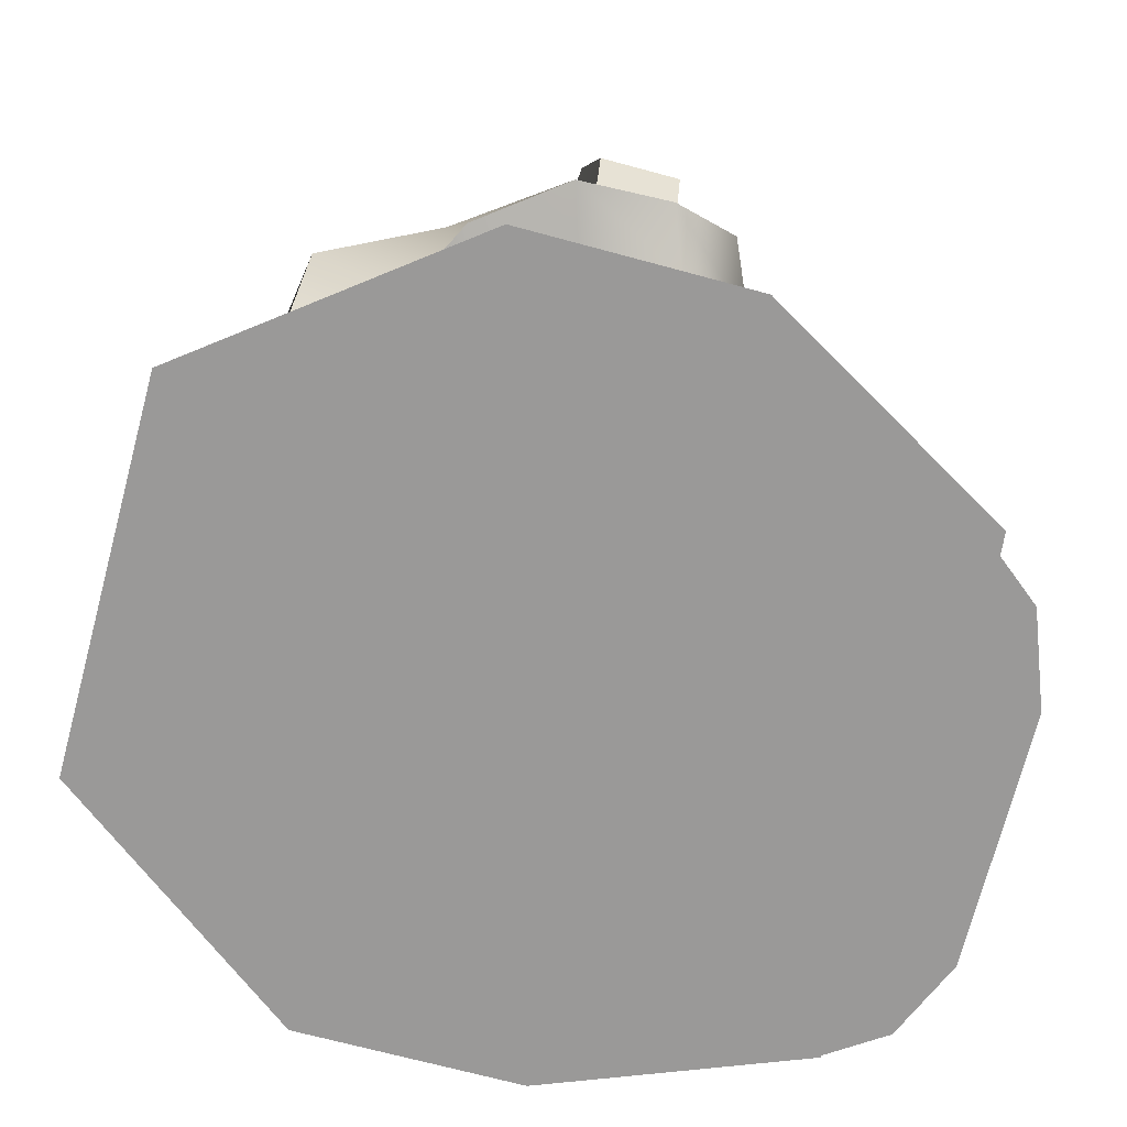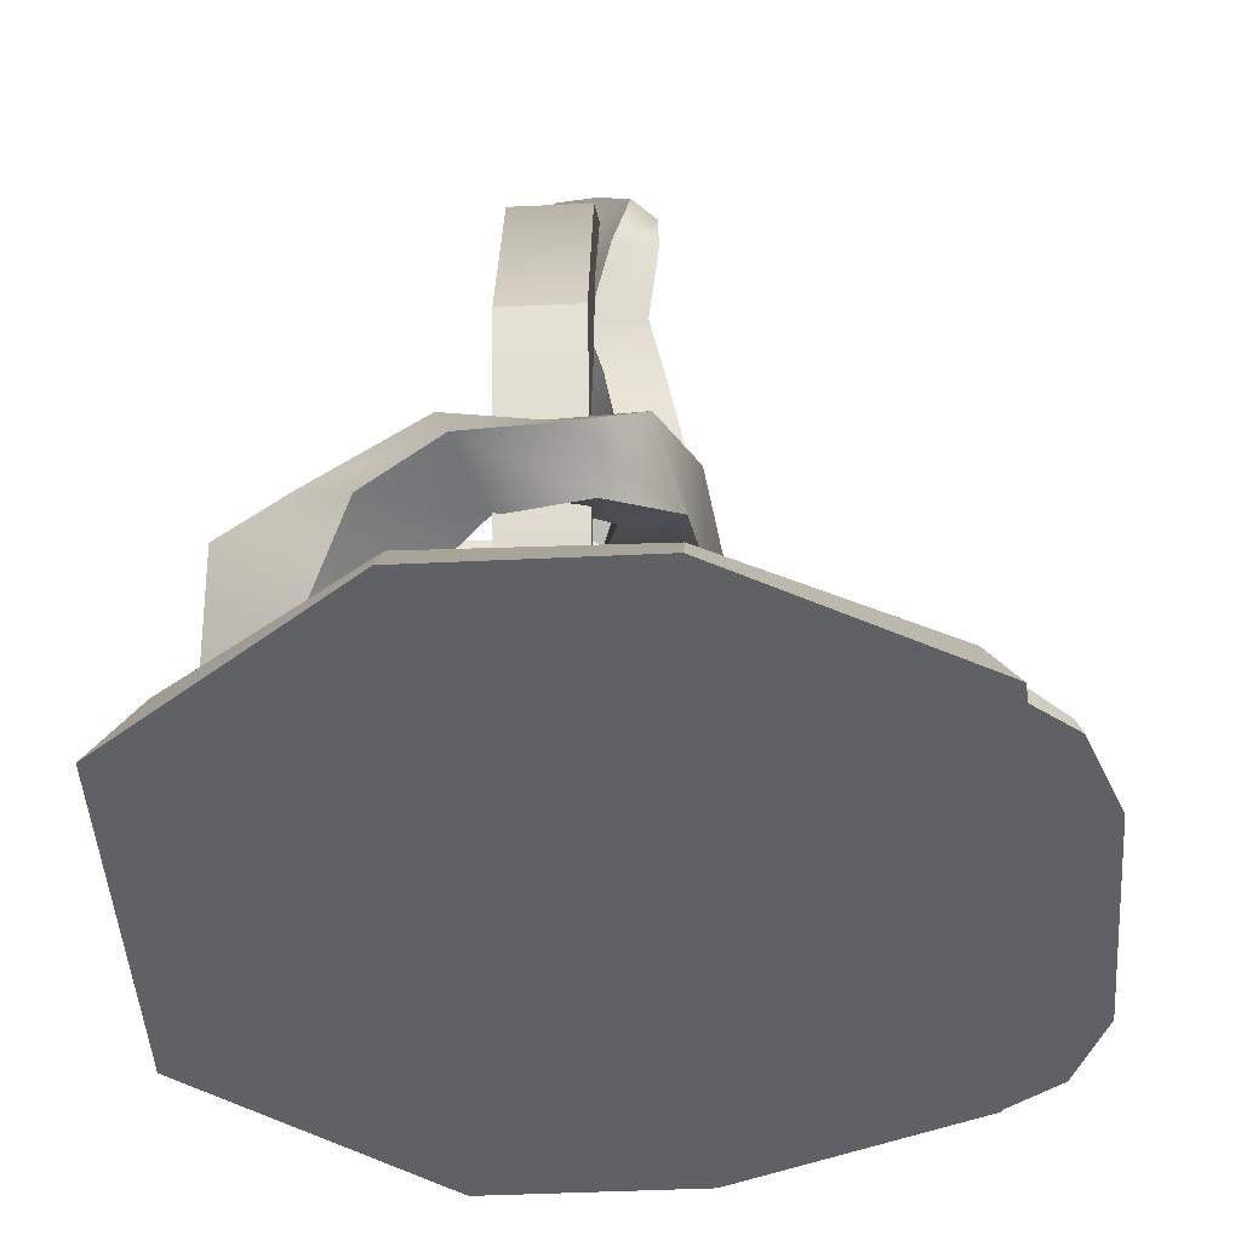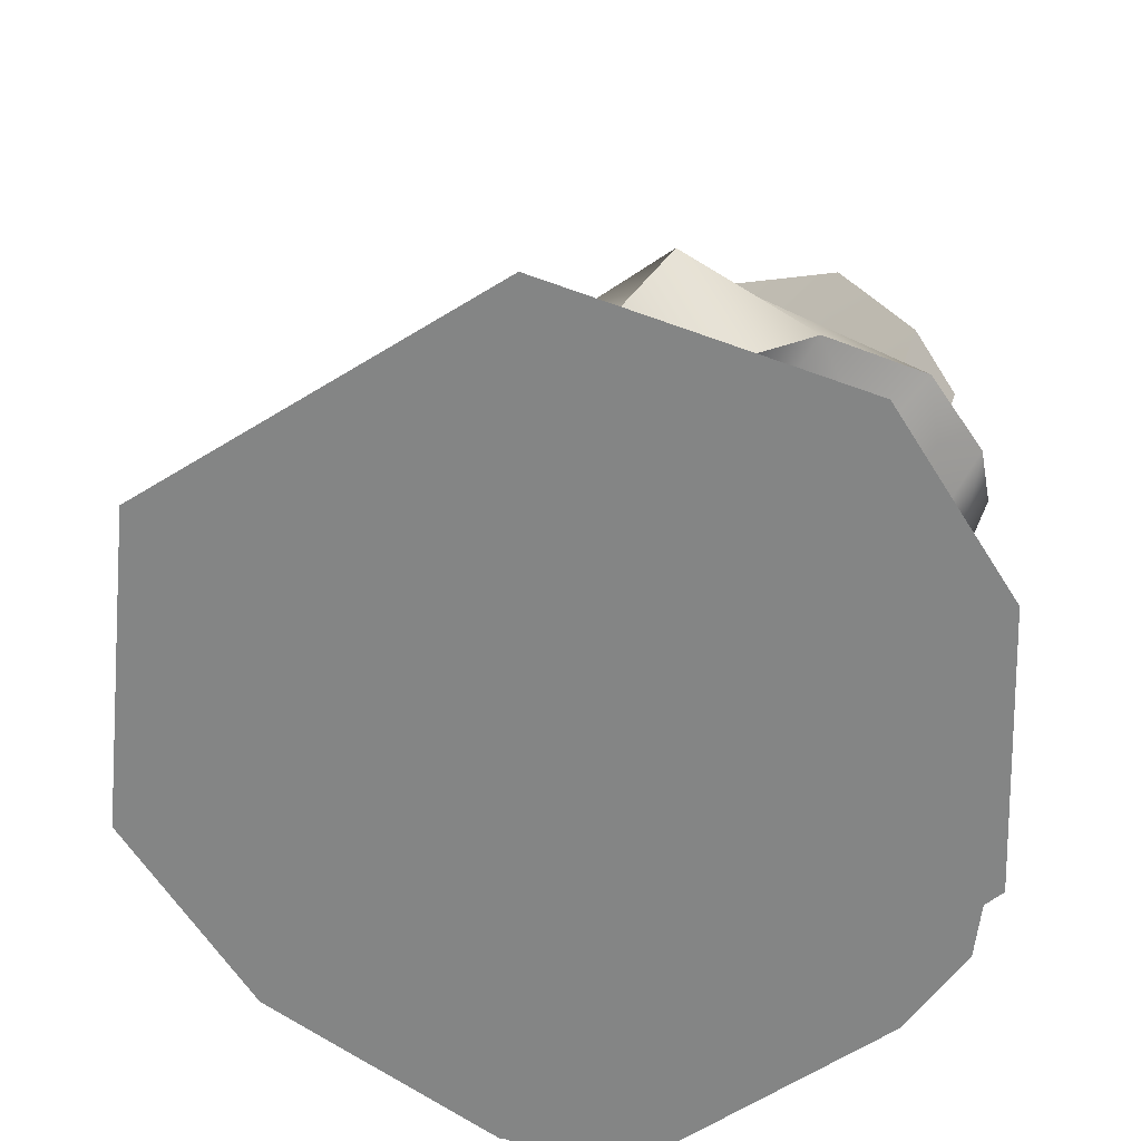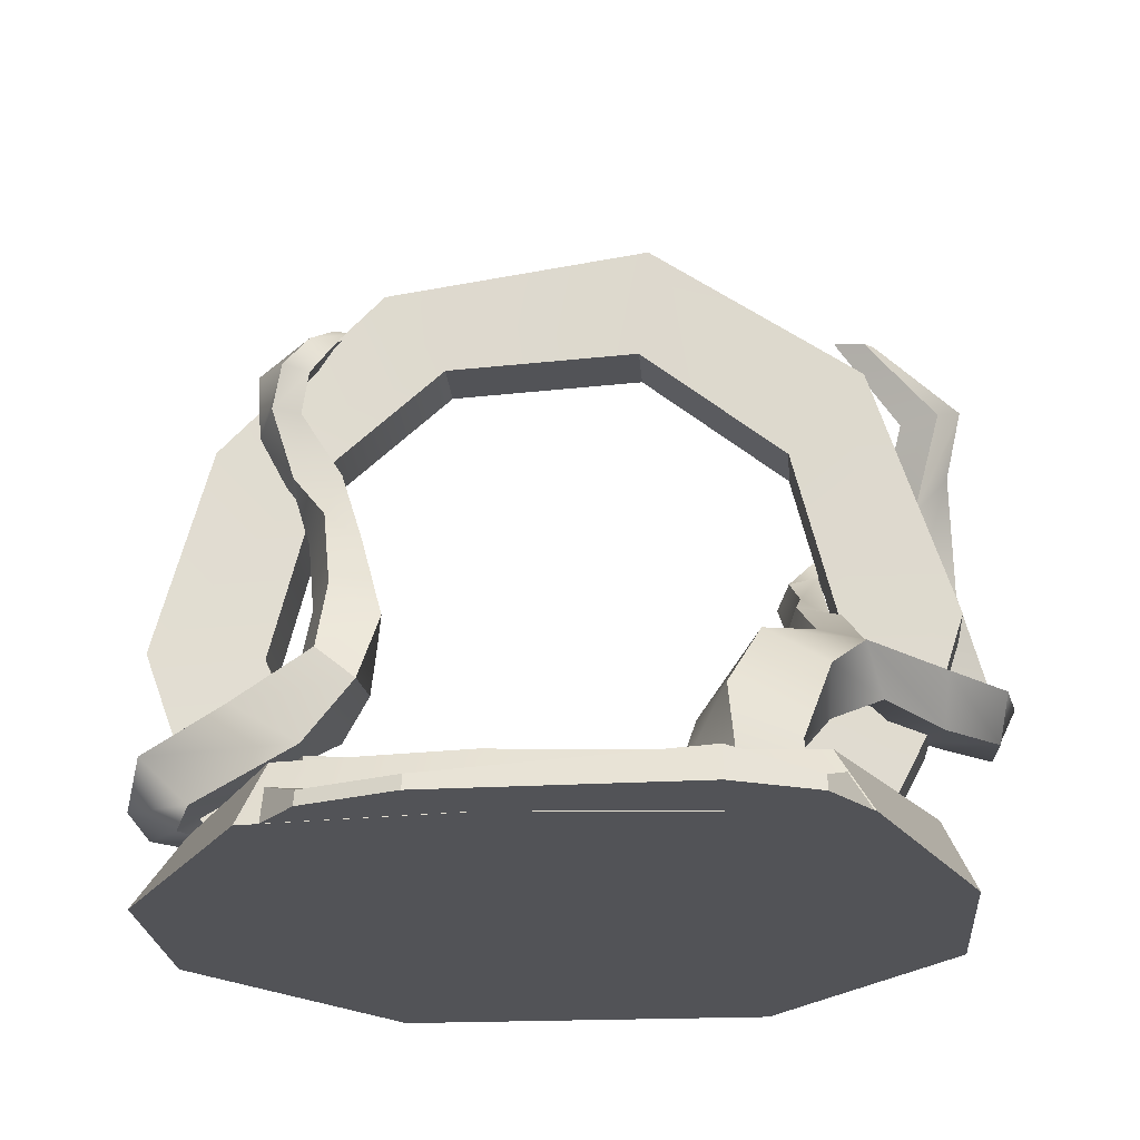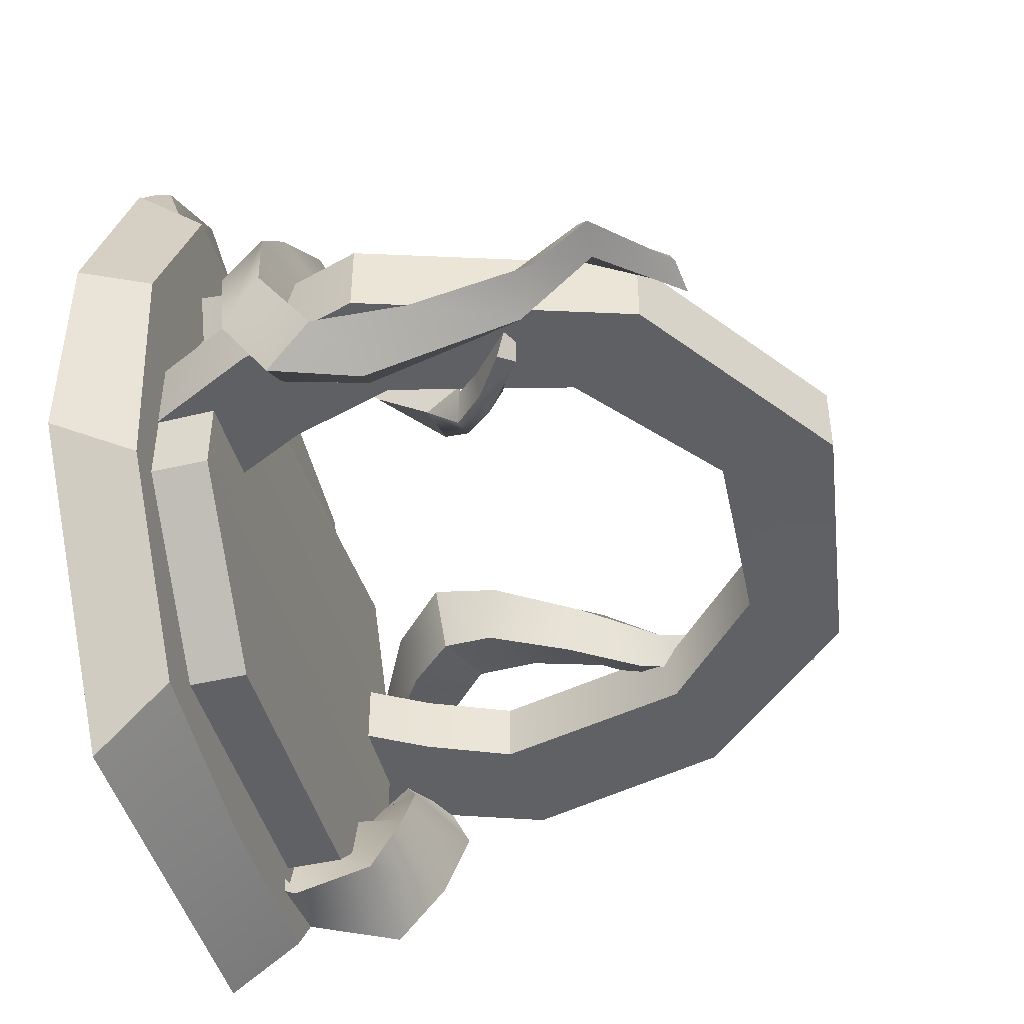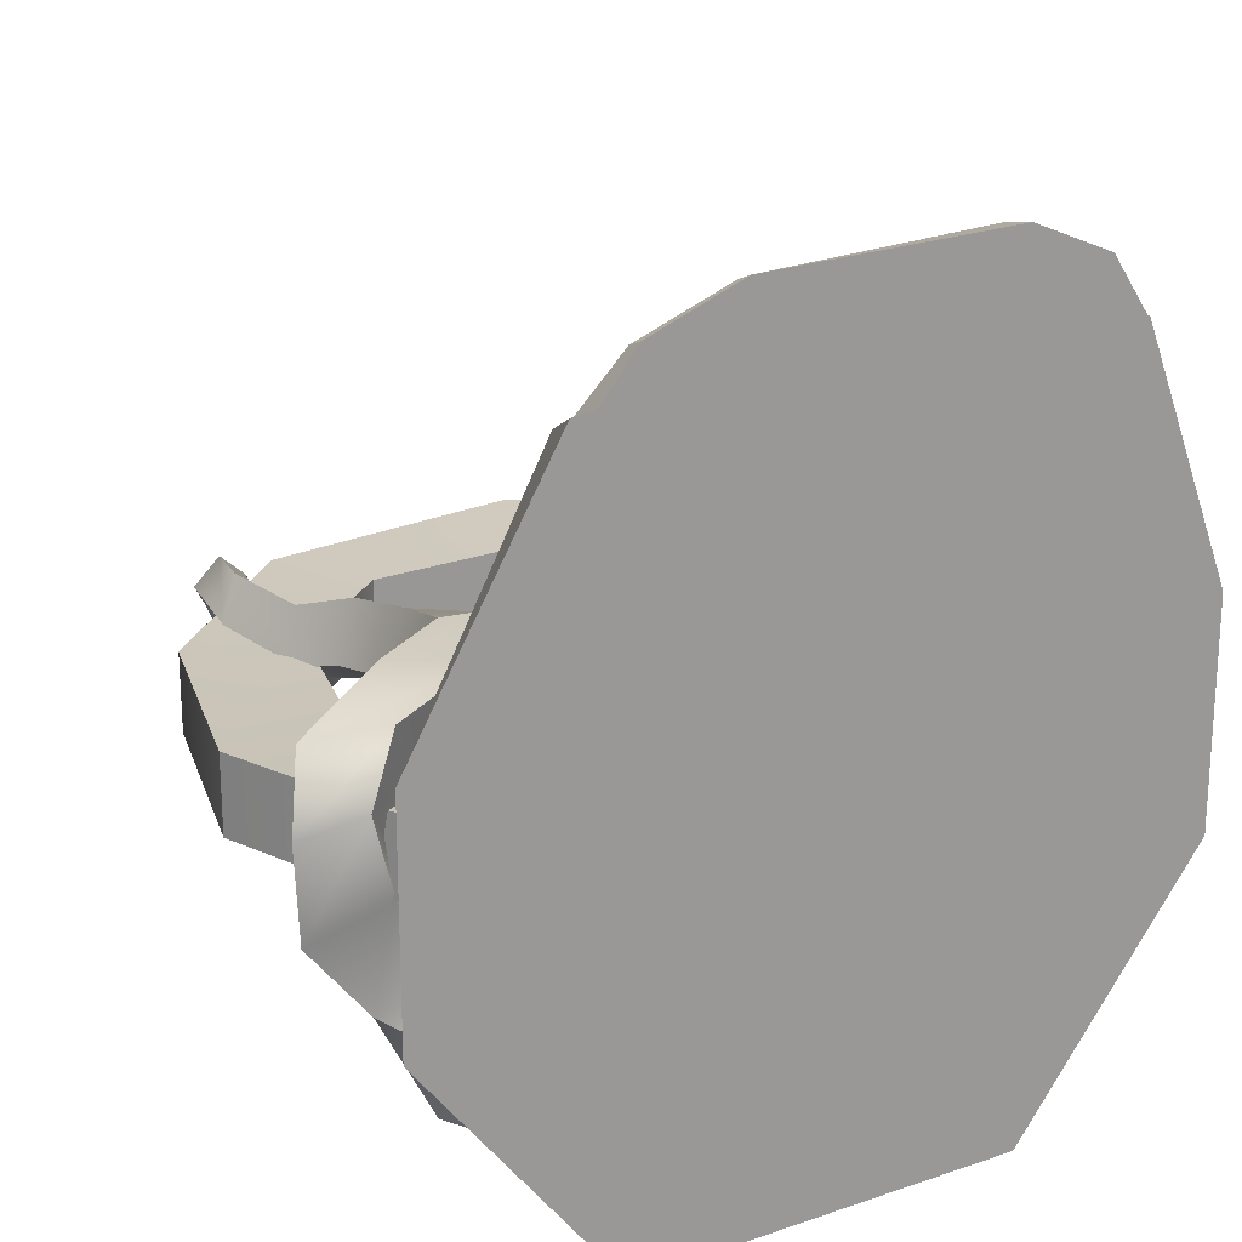
<metadata>
{"format":"obj","ext":"obj","renderer":"f3d","projection":"perspective","resolution":1024,"background":"white","views":[{"elev":-69.1,"azim":-105.2,"up":"+Y"},{"elev":-46.2,"azim":-86.9,"up":"+Y"},{"elev":-61.6,"azim":-148.0,"up":"+Y"},{"elev":-22.4,"azim":4.4,"up":"+Y"},{"elev":-45.7,"azim":105.0,"up":"+Z"},{"elev":20.9,"azim":-31.3,"up":"+Z"}]}
</metadata>
<code>
g default
v 1.36 0.1442 2.262
v 1.896 0.08823 1.874
v 1.393 0.5307 2.172
v 1.858 0.2344 1.817
v 0.9054 0.5982 1.56
v 1.399 0.2892 1.206
v 0.8621 0.1738 1.61
v 1.431 0.1137 1.205
v 1.322 1.295 1.924
v 1.572 1.878 1.437
v 1.973 1.994 1.064
v 1.845 0.9177 1.77
v 2.063 1.537 1.598
v 2.321 1.795 1.351
v 1.649 0.8152 1.154
v 2.048 1.279 1.121
v 2.444 1.457 1.005
v 1.086 1.251 1.243
v 1.525 1.643 0.9427
v 1.834 1.526 0.7652
v 2.417 1.94 0.7144
v 3.074 1.868 -0.1067
v 2.928 2.147 -0.4146
v 2.928 1.722 0.8663
v 3.497 1.798 -0.2853
v 3.34 2.165 -0.7178
v 2.905 1.365 0.5576
v 3.326 1.478 -0.5691
v 3.166 1.795 -0.9606
v 2.366 1.598 0.4663
v 2.935 1.536 -0.4077
v 2.782 1.768 -0.6496
v 2.906 1.852 0.3378
v 3.404 1.75 0.2857
v 3.352 1.437 -0.03953
v 2.668 1.469 0.03614
v 2.779 2.766 -0.2405
v 2.795 3.381 -0.08326
v 3.003 4.11 0.1928
v 2.444 4.699 0.3127
v 3.116 2.835 -0.4842
v 3.081 3.764 -0.2755
v 3.191 4.223 -0.03061
v 2.534 4.75 0.1334
v 2.866 2.433 -0.8818
v 2.715 3.593 -0.4179
v 2.896 4.19 -0.08689
v 2.295 4.794 0.0253
v 2.516 2.361 -0.5504
v 2.53 3.423 -0.24
v 2.711 4.063 0.118
v 2.212 4.758 0.2026
v 1.834 2.351 0.6068
v 1.874 2.56 0.2408
v 1.795 2.875 -0.223
v 1.694 2.026 0.3985
v 1.765 2.342 0.03995
v 1.697 2.72 -0.3887
v 2.18 2.38 0.3507
v 2.108 2.502 0.005048
v 2.022 2.919 -0.2134
v 2.107 1.945 0.1613
v 2.036 2.265 -0.1838
v 1.961 2.647 -0.367
v 1.958 3.125 -0.4897
v 2.191 3.315 -0.5666
v 2.646 3.536 -0.5753
v 1.887 2.954 -0.6158
v 2.121 3.184 -0.7024
v 2.549 3.514 -0.6866
v 2.165 2.967 -0.44
v 2.363 3.147 -0.5249
v 2.739 3.469 -0.5483
v 2.023 2.916 -0.6311
v 2.29 3.159 -0.6941
v 2.666 3.398 -0.725
v -1.654 0.1977 -2.236
v -1.603 0.192 -1.505
v -1.792 0.5772 -2.164
v -1.914 0.2526 -1.505
v -1.201 0.6427 -2.265
v -1.355 0.3295 -1.592
v -0.7575 0.2303 -2.32
v -0.7118 0.2288 -1.554
v -2.236 1.222 -2.106
v -2.318 1.581 -1.598
v -2.867 1.636 -0.6603
v -2.264 0.6279 -1.446
v -2.772 1.024 -1.134
v -3.264 0.9705 -0.5123
v -1.516 0.606 -1.296
v -2.115 0.8187 -0.853
v -2.661 0.886 -0.3115
v -1.405 1.21 -1.947
v -1.591 1.413 -1.354
v -2.333 1.281 -0.4617
v -2.959 1.394 -0.1415
v -2.342 1.652 0.5132
v -1.961 1.983 0.4906
v -3.286 0.9927 0.1812
v -2.389 1.578 0.9698
v -1.754 2.001 0.9822
v -2.858 0.7886 0.3479
v -1.836 1.247 0.9679
v -1.417 1.704 1.085
v -2.622 1.014 -0.01467
v -1.641 1.476 0.2578
v -1.415 1.808 0.3885
v -2.932 1.425 0.3022
v -3.107 1.269 0.6855
v -2.666 0.8208 0.872
v -2.431 1.02 0.4439
v -1.873 2.506 0.4224
v -2.055 3.452 0.2094
v -2.358 4.474 0.5266
v -1.98 4.985 -0.0342
v -1.685 2.569 0.8524
v -2.029 3.538 0.6283
v -2.144 4.503 0.7067
v -1.847 5.078 0.1244
v -1.278 2.296 0.8332
v -1.697 3.686 0.3298
v -1.955 4.505 0.5356
v -1.635 5.045 0.1241
v -1.374 2.224 0.3567
v -1.755 3.498 0.05388
v -2.118 4.423 0.2984
v -1.741 4.931 -0.1884
v -2.356 4.006 0.3962
v -2.208 4.106 0.713
v -2.016 4.165 0.4875
v -2.087 4.003 0.2035
v -1.94 3.108 0.3189
v -1.756 3.182 0.7436
v -1.482 3.02 0.6012
v -1.56 2.893 0.2199
v -2.145 4.799 0.2549
v -1.984 4.869 0.4211
v -1.78 4.849 0.3602
v -1.906 4.746 0.07446
v 2.337 0.5654 -0.8496
v 1.169 0.5654 -2.018
v 2.337 1.032 -0.8496
v 1.169 1.032 -2.018
v -2.337 0.5654 -0.8496
v -1.169 0.5654 -2.018
v -2.337 1.032 -0.8496
v -1.169 1.032 -2.018
v 2.337 1.032 0.1946
v 1.738 0.827 1.363
v 2.337 0.5654 0.1946
v 1.738 0.5654 1.363
v -1.738 1.015 1.363
v -2.337 1.032 0.1946
v -2.337 0.5654 0.1946
v -1.738 0.5654 1.363
v 0.8841 0.4993 1.301
v 0.1447 0.4993 1.012
v 0.8841 0.7213 1.301
v 0.1447 0.8135 1.012
v -1.824 0.4993 1.042
v -1.334 0.4993 0.8165
v -1.824 0.8135 1.042
v -1.334 0.8135 0.8165
v 0.8841 0.6897 1.688
v 0.5049 0.6434 1.977
v 0.8841 0.4993 1.688
v 0.5049 0.4993 1.977
v -1.832 0.7389 1.817
v -2.074 0.8135 1.472
v -2.074 0.4993 1.472
v -1.832 0.4993 1.817
v 3.068 0.04822 -0.9229
v 1.534 0.04822 -2.909
v 2.629 0.5794 -0.9229
v 1.534 0.5794 -2.3
v -3.068 0.04822 -0.9229
v -1.534 0.04822 -2.909
v -2.692 0.5794 -0.9229
v -1.534 0.5794 -2.518
v 2.806 0.5794 0.8522
v 2.02 0.5509 2.613
v 3.068 0.04822 0.8522
v 2.281 0.04822 2.838
v -1.741 0.5509 2.613
v -2.665 0.5794 0.8522
v -3.068 0.04822 0.8522
v -1.917 0.04822 2.838
v -0.3214 0.5509 2.795
v -0.2816 0.04822 3.02
v -0.07624 0.5794 0.8522
v 0.05698 0.5794 -0.9229
v 0.02849 0.5794 -2.518
v 0.02849 0.04822 -2.909
v 0.05698 0.04822 -0.9229
v 0.05698 0.04822 0.8522
v -1.454 0.05092 3.213
v -0.7168 0.05092 3.498
v -1.454 0.1762 3.163
v -0.7168 0.1762 3.449
v 1.964 0.05092 3.281
v 1.312 0.05092 3.553
v 1.964 0.1762 3.232
v 1.312 0.306 3.503
v -1.771 0.3651 2.667
v -1.275 0.3651 2.571
v -1.771 0.05092 2.816
v -1.275 0.05092 2.571
v 1.92 0.3651 2.508
v 2.11 0.3651 2.689
v 2.273 0.05092 2.829
v 1.92 0.05092 2.508
v -2.307 0.2757 0.2963
v -1.623 0.9219 0.2567
v -2.703 0.9095 0.2963
v -1.967 1.497 0.2567
v -2.703 0.9095 -0.2963
v -1.967 1.497 -0.2567
v -2.307 0.2757 -0.2963
v -1.623 0.9219 -0.2567
v -3.187 2.239 0.2963
v -2.259 2.178 0.2567
v -2.259 2.178 -0.2567
v -3.187 2.239 -0.2963
v -2.722 3.934 0.2963
v -1.851 3.78 0.2567
v -1.851 3.78 -0.2567
v -2.722 3.934 -0.2963
v -1.403 5.283 0.2963
v -0.9038 4.616 0.2567
v -0.9038 4.616 -0.2567
v -1.403 5.283 -0.2963
v 0.7402 5.606 0.2963
v 0.6536 4.709 0.2567
v 0.6536 4.709 -0.2567
v 0.7402 5.606 -0.2963
v 2.436 4.438 0.2963
v 1.822 3.782 0.2567
v 1.822 3.782 -0.2567
v 2.436 4.438 -0.2963
v 3.1 2.384 0.2963
v 2.168 2.39 0.2567
v 2.168 2.39 -0.2567
v 3.1 2.384 -0.2963
v 2.791 1.433 0.2963
v 1.9 1.566 0.2567
v 1.9 1.566 -0.2567
v 2.791 1.433 -0.2963
v 2.309 0.5022 0.2963
v 1.482 0.7597 0.2567
v 1.482 0.7597 -0.2567
v 2.309 0.5022 -0.2963
g portal_0
f 1 2 4 3
f 40 44 48 52
f 5 6 8 7
f 7 8 2 1
f 2 8 6 4
f 7 1 3 5
f 3 4 12 9
f 9 12 13 10
f 10 13 14 11
f 4 6 15 12
f 12 15 16 13
f 13 16 17 14
f 6 5 18 15
f 15 18 19 16
f 16 19 20 17
f 5 3 9 18
f 18 9 10 19
f 19 10 11 20
f 11 14 24 21
f 33 34 25 22
f 22 25 26 23
f 14 17 27 24
f 34 35 28 25
f 25 28 29 26
f 17 20 30 27
f 35 36 31 28
f 28 31 32 29
f 70 67 73 76
f 36 33 22 31
f 31 22 23 32
f 21 24 34 33
f 24 27 35 34
f 27 30 36 35
f 30 21 33 36
f 23 26 41 37
f 37 41 42 38
f 38 42 43 39
f 39 43 44 40
f 26 29 45 41
f 41 45 46 42
f 42 46 47 43
f 43 47 48 44
f 29 32 49 45
f 45 49 50 46
f 46 50 51 47
f 47 51 52 48
f 32 23 37 49
f 49 37 38 50
f 50 38 39 51
f 51 39 40 52
f 20 11 53 56
f 56 53 54 57
f 57 54 55 58
f 11 21 59 53
f 53 59 60 54
f 54 60 61 55
f 21 30 62 59
f 59 62 63 60
f 60 63 64 61
f 30 20 56 62
f 62 56 57 63
f 63 57 58 64
f 58 55 65 68
f 68 65 66 69
f 69 66 67 70
f 55 61 71 65
f 65 71 72 66
f 66 72 73 67
f 61 64 74 71
f 71 74 75 72
f 72 75 76 73
f 64 58 68 74
f 74 68 69 75
f 75 69 70 76
f 77 78 80 79
f 116 120 124 128
f 81 82 84 83
f 83 84 78 77
f 78 84 82 80
f 83 77 79 81
f 79 80 88 85
f 85 88 89 86
f 86 89 90 87
f 80 82 91 88
f 88 91 92 89
f 89 92 93 90
f 82 81 94 91
f 91 94 95 92
f 92 95 96 93
f 81 79 85 94
f 94 85 86 95
f 95 86 87 96
f 87 90 100 97
f 109 110 101 98
f 98 101 102 99
f 90 93 103 100
f 110 111 104 101
f 101 104 105 102
f 93 96 106 103
f 111 112 107 104
f 104 107 108 105
f 96 87 97 106
f 112 109 98 107
f 107 98 99 108
f 97 100 110 109
f 100 103 111 110
f 103 106 112 111
f 106 97 109 112
f 99 102 117 113
f 133 134 118 114
f 129 130 119 115
f 137 138 120 116
f 102 105 121 117
f 134 135 122 118
f 130 131 123 119
f 138 139 124 120
f 105 108 125 121
f 135 136 126 122
f 131 132 127 123
f 139 140 128 124
f 108 99 113 125
f 136 133 114 126
f 132 129 115 127
f 140 137 116 128
f 114 118 130 129
f 118 122 131 130
f 122 126 132 131
f 126 114 129 132
f 113 117 134 133
f 117 121 135 134
f 121 125 136 135
f 125 113 133 136
f 115 119 138 137
f 119 123 139 138
f 123 127 140 139
f 127 115 137 140
f 144 142 146 148
f 152 150 153 156
f 147 145 155 154
f 149 151 141 143
f 143 144 148 147
f 151 152 156 155
f 141 142 144 143
f 146 145 147 148
f 149 150 152 151
f 153 154 155 156
f 149 154 153 150
f 143 147 154 149
f 141 145 146 142
f 151 155 145 141
f 164 160 158 162
f 168 166 169 172
f 163 161 171 170
f 165 167 157 159
f 159 160 166 165
f 167 168 158 157
f 160 159 157 158
f 161 163 164 162
f 165 166 168 167
f 169 170 171 172
f 169 164 163 170
f 166 160 164 169
f 162 172 171 161
f 158 168 172 162
f 193 194 178 180
f 184 182 189 190
f 179 177 187 186
f 181 183 173 175
f 191 192 179 186
f 194 195 177 178
f 173 174 176 175
f 178 177 179 180
f 181 182 184 183
f 185 186 187 188
f 190 189 185 188
f 189 191 186 185
f 192 193 180 179
f 196 190 188 187
f 195 196 187 177
f 175 192 191 181
f 175 176 193 192
f 176 174 194 193
f 173 195 194 174
f 183 196 195 173
f 183 184 190 196
f 181 191 189 182
f 204 200 198 202
f 208 206 209 212
f 203 201 211 210
f 205 207 197 199
f 209 204 203 210
f 198 208 212 202
f 200 199 197 198
f 201 203 204 202
f 205 206 208 207
f 209 210 211 212
f 207 208 198 197
f 199 200 206 205
f 206 200 204 209
f 202 212 211 201
f 213 214 216 215
f 249 250 251 252
f 217 218 220 219
f 219 220 214 213
f 214 220 218 216
f 219 213 215 217
f 215 216 222 221
f 216 218 223 222
f 218 217 224 223
f 217 215 221 224
f 221 222 226 225
f 222 223 227 226
f 223 224 228 227
f 224 221 225 228
f 225 226 230 229
f 226 227 231 230
f 227 228 232 231
f 228 225 229 232
f 229 230 234 233
f 230 231 235 234
f 231 232 236 235
f 232 229 233 236
f 233 234 238 237
f 234 235 239 238
f 235 236 240 239
f 236 233 237 240
f 237 238 242 241
f 238 239 243 242
f 239 240 244 243
f 240 237 241 244
f 241 242 246 245
f 242 243 247 246
f 243 244 248 247
f 244 241 245 248
f 245 246 250 249
f 246 247 251 250
f 247 248 252 251
f 248 245 249 252

</code>
